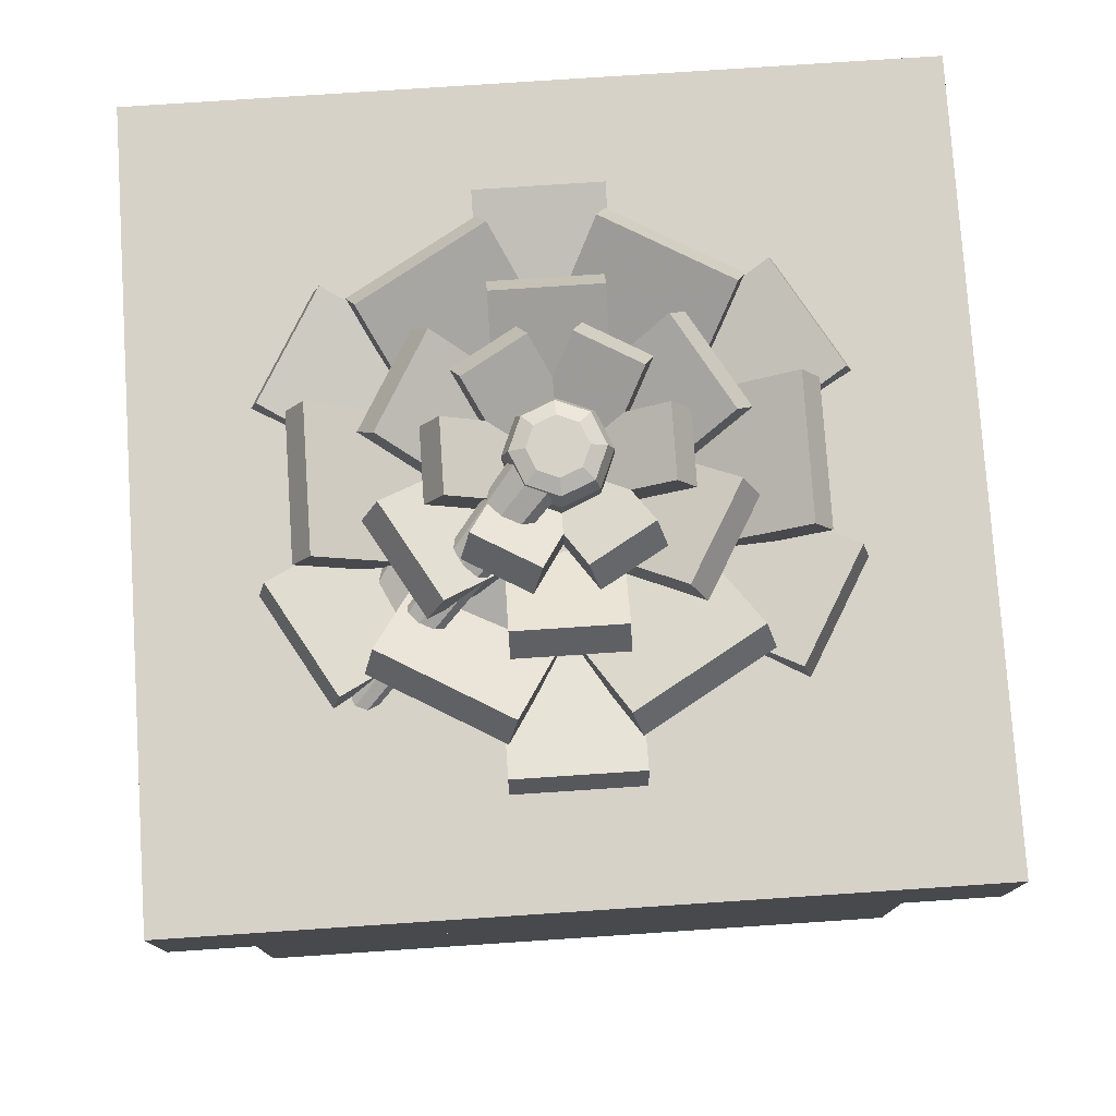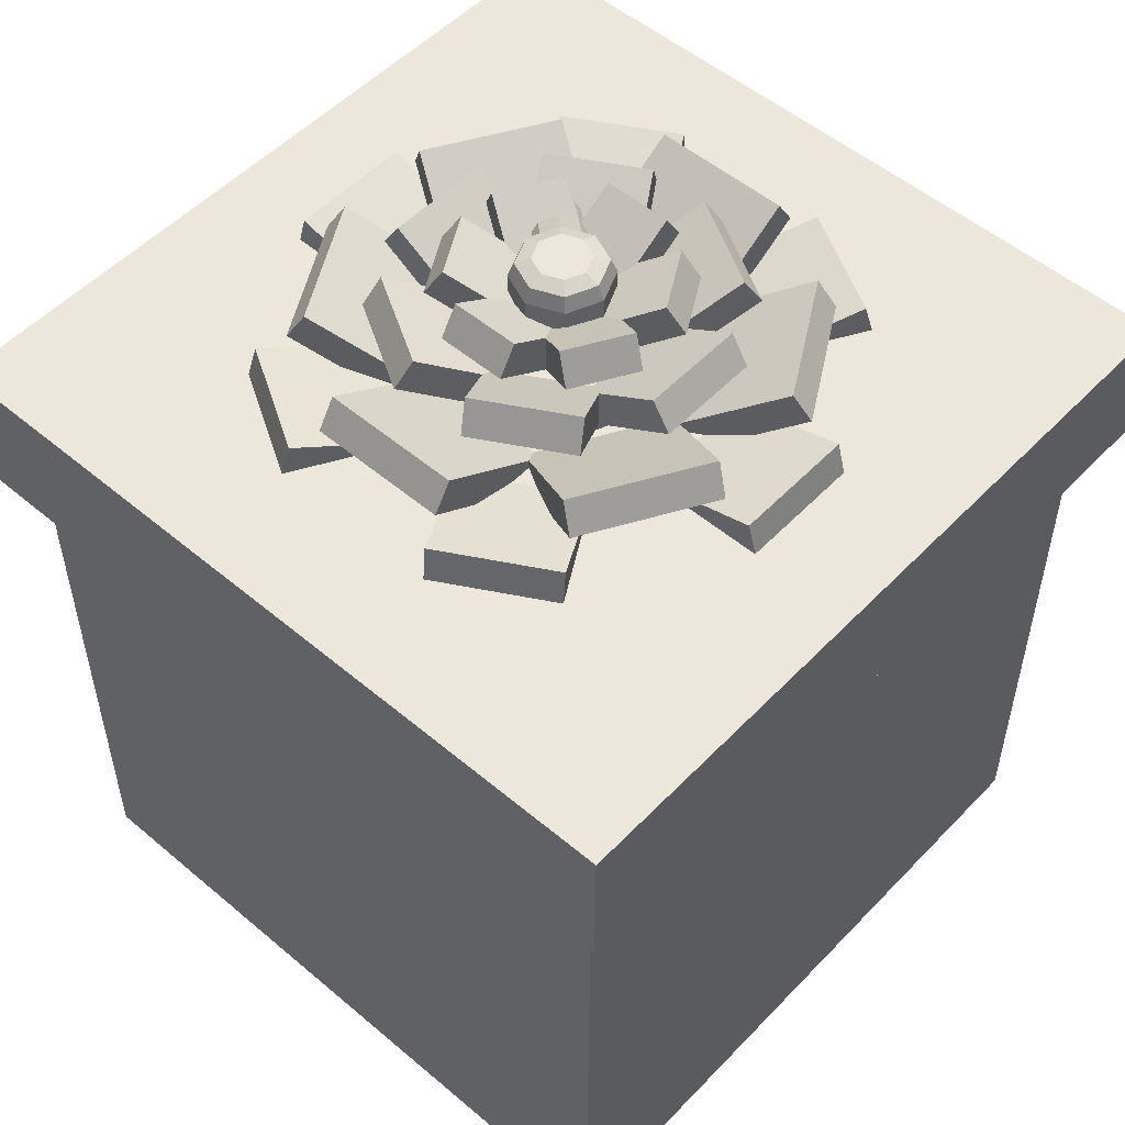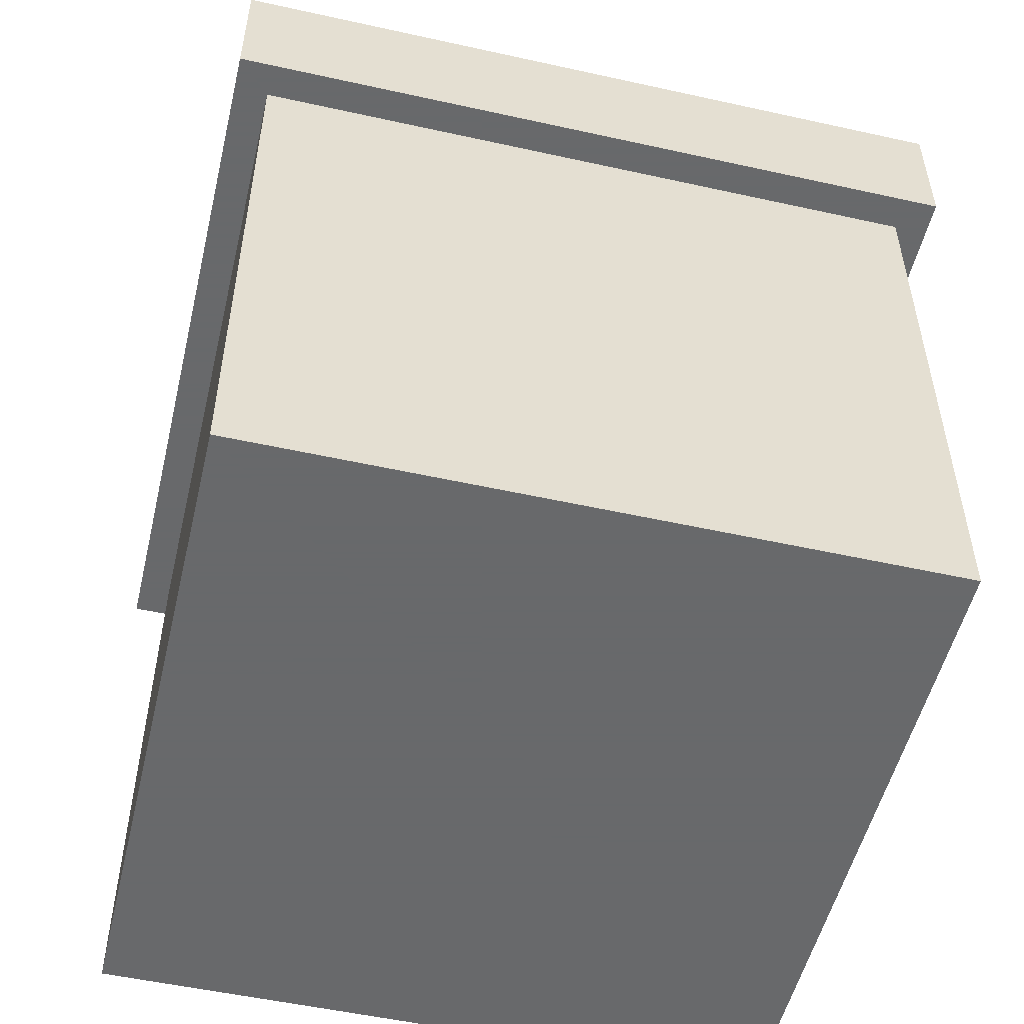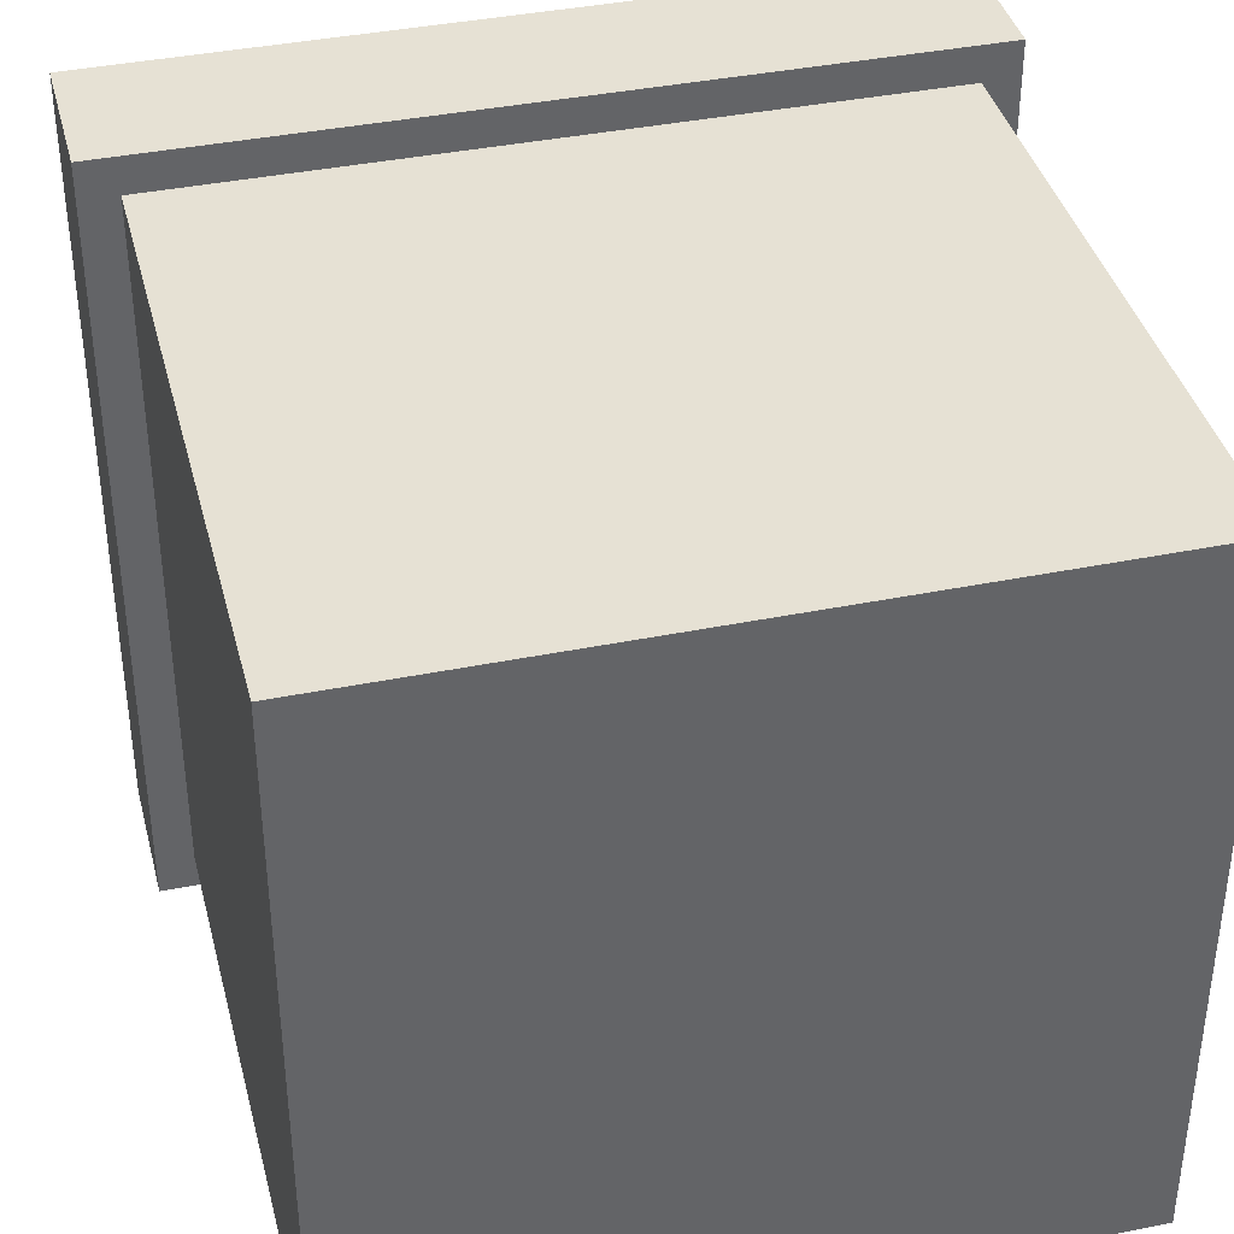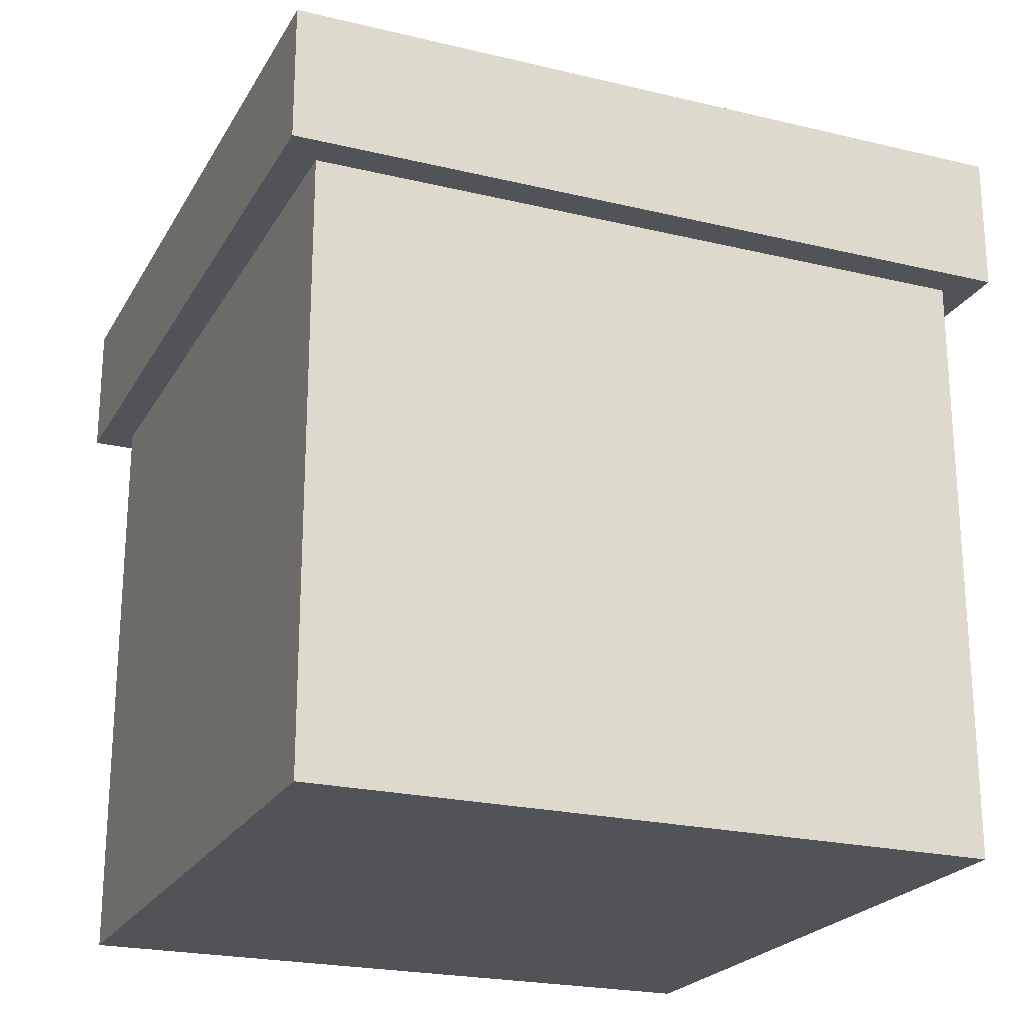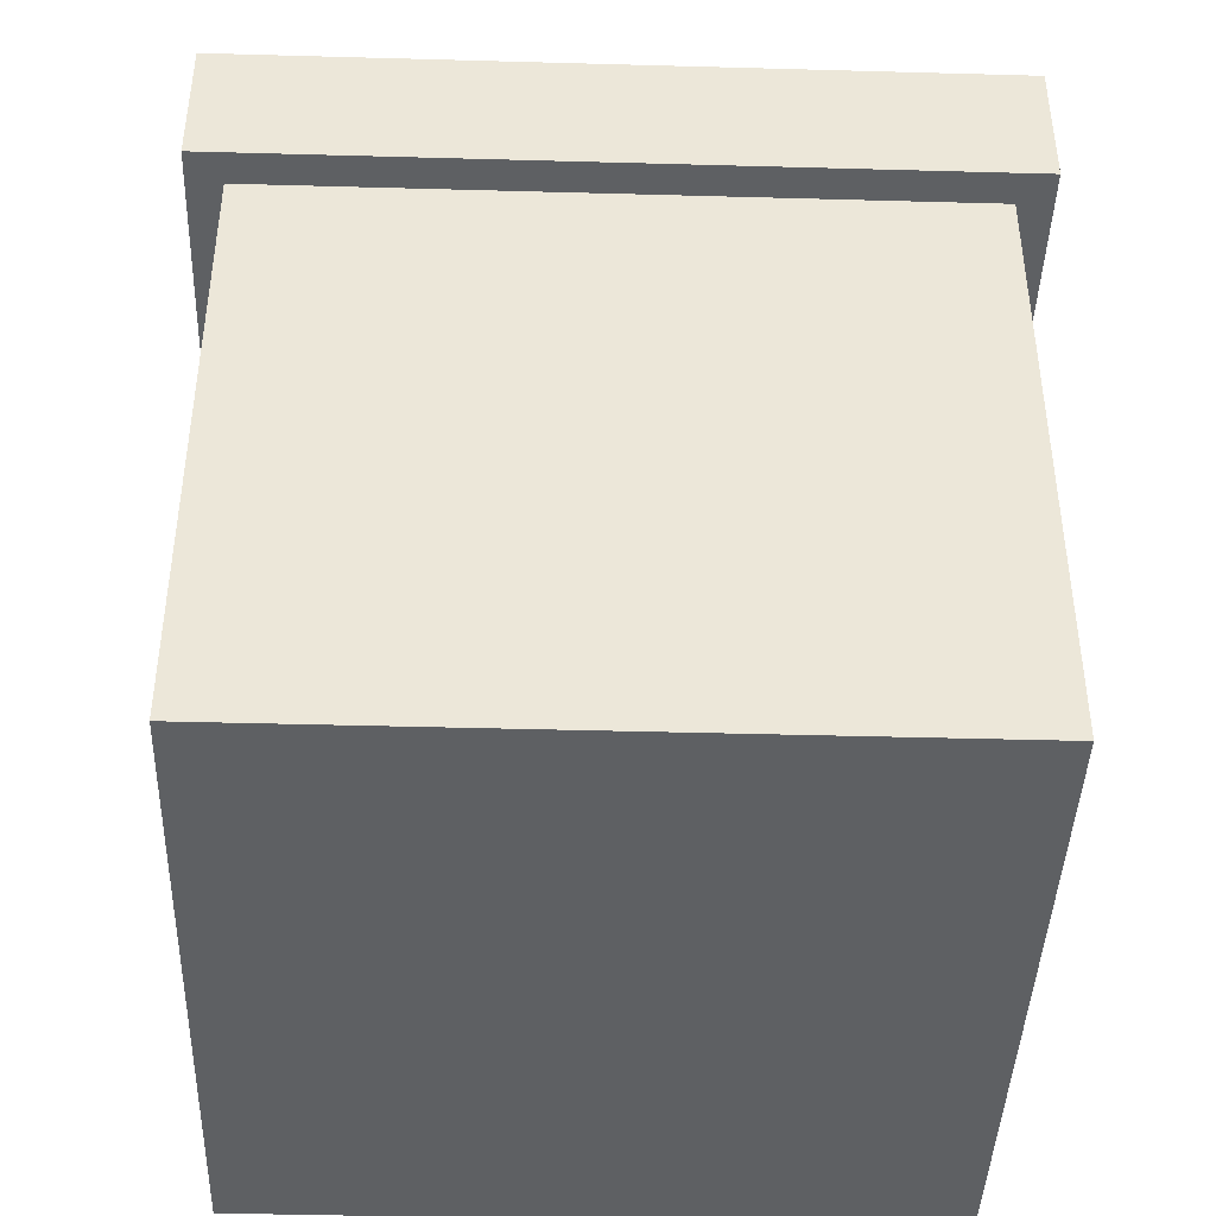
<metadata>
{"format":"obj","ext":"obj","renderer":"f3d","projection":"perspective","resolution":1024,"background":"white","views":[{"elev":77.5,"azim":-3.8,"up":"+Y"},{"elev":52.6,"azim":132.2,"up":"+Y"},{"elev":-52.6,"azim":-13.4,"up":"+Y"},{"elev":39.2,"azim":-14.2,"up":"+Z"},{"elev":-22.5,"azim":-112.6,"up":"+Y"},{"elev":-42.3,"azim":-91.9,"up":"+Y"}]}
</metadata>
<code>
g Cube_1
v -1.1 0.7667 1.1
v -1.1 1.167 1.1
v 1.1 0.7667 1.1
v 1.1 1.167 1.1
v 1.1 0.7667 -1.1
v 1.1 1.167 -1.1
v -1.1 0.7667 -1.1
v -1.1 1.167 -1.1
v -1 -1 1
v -1 1 1
v 1 -1 1
v 1 1 1
v 1 -1 -1
v 1 1 -1
v -1 -1 -1
v -1 1 -1
v 0.2121 1.303 0.2121
v 0.3 0.9025 0
v 0.3 1.303 0
v -0.2121 0.9025 -0.2121
v -0.2121 1.303 -0.2121
v -0.2121 1.303 0.2121
v 0.2121 0.9025 0.2121
v 0.1224 1.506 0
v 0.05657 1.524 -0.05657
v 0 1.506 -0.1224
v 0 1.524 -0.08
v -0.09899 1.464 -0.09899
v -0.08657 1.506 -0.08657
v -0.09899 1.464 0.09899
v -0.08657 1.506 0.08657
v 0 1.524 0.08
v 0.09899 0.9836 0.09899
v 0.08657 1.506 0.08657
v 0.05657 1.524 0.05657
v 0 1.303 0
v 0.2121 0.9025 -0.2121
v 0.2121 1.303 -0.2121
v 0 0.9025 -0.3
v 0 1.303 -0.3
v -0.3 0.9025 0
v -0.3 1.303 0
v -0.2121 0.9025 0.2121
v 0 0.9025 0.3
v 0 1.303 0.3
v 0 1.524 0
v 0.14 0.9836 0
v 0.14 1.464 0
v 0.08 1.524 0
v 0.09899 0.9836 -0.09899
v 0.09899 1.464 -0.09899
v 0.08657 1.506 -0.08657
v 0 0.9836 -0.14
v 0 1.464 -0.14
v -0.09899 0.9836 -0.09899
v -0.05657 1.524 -0.05657
v -0.14 0.9836 0
v -0.14 1.464 0
v -0.1224 1.506 0
v -0.08 1.524 0
v -0.09899 0.9836 0.09899
v -0.05657 1.524 0.05657
v 0 0.9836 0.14
v 0 1.464 0.14
v 0 1.506 0.1224
v 0.09899 1.464 0.09899
v -0.04385 1.157 0.1241
v -0.01735 1.242 0.17
v 0.1294 1.157 0.02406
v 0.1559 1.242 0.06995
v -0.08265 1.422 -0.3432
v -0.05615 1.507 -0.2973
v -0.2559 1.422 -0.2432
v -0.2294 1.507 -0.1973
v -0.1294 1.157 0.02406
v -0.1559 1.242 0.06995
v 0.04385 1.157 0.1241
v 0.01735 1.242 0.17
v 0.2559 1.422 -0.2432
v 0.2294 1.507 -0.1973
v 0.08265 1.422 -0.3432
v 0.05615 1.507 -0.2973
v -0.08552 1.157 -0.1
v -0.1385 1.242 -0.1
v -0.08552 1.157 0.1
v -0.1385 1.242 0.1
v 0.3385 1.422 0.1
v 0.2855 1.507 0.1
v 0.3385 1.422 -0.1
v 0.2855 1.507 -0.1
v 0.04385 1.157 -0.1241
v 0.01735 1.242 -0.17
v -0.1294 1.157 -0.02406
v -0.1559 1.242 -0.06995
v 0.08265 1.422 0.3432
v 0.05615 1.507 0.2973
v 0.2559 1.422 0.2432
v 0.2294 1.507 0.1973
v 0.1294 1.157 -0.02406
v 0.1559 1.242 -0.06995
v -0.04385 1.157 -0.1241
v -0.01735 1.242 -0.17
v -0.2559 1.422 0.2432
v -0.2294 1.507 0.1973
v -0.08265 1.422 0.3432
v -0.05615 1.507 0.2973
v 0.08552 1.157 0.1
v 0.1385 1.242 0.1
v 0.08552 1.157 -0.1
v 0.1385 1.242 -0.1
v -0.3385 1.422 -0.1
v -0.2855 1.507 -0.1
v -0.3385 1.422 0.1
v -0.2855 1.507 0.1
v -0.15 1.09 -0.06448
v -0.15 1.175 -0.01149
v 0.15 1.09 -0.06448
v 0.15 1.175 -0.01149
v 0.15 1.355 -0.4885
v 0.15 1.44 -0.4355
v -0.15 1.355 -0.4885
v -0.15 1.44 -0.4355
v -0.01915 1.09 -0.1621
v -0.06505 1.175 -0.1356
v 0.1308 1.09 0.09766
v 0.08495 1.175 0.1242
v 0.4981 1.355 -0.1143
v 0.4522 1.44 -0.08785
v 0.3481 1.355 -0.3742
v 0.3022 1.44 -0.3477
v 0.1308 1.09 -0.09766
v 0.08495 1.175 -0.1242
v -0.01915 1.09 0.1621
v -0.06505 1.175 0.1356
v 0.3481 1.355 0.3742
v 0.3022 1.44 0.3477
v 0.4981 1.355 0.1143
v 0.4522 1.44 0.08785
v 0.15 1.09 0.06448
v 0.15 1.175 0.01149
v -0.15 1.09 0.06448
v -0.15 1.175 0.01149
v -0.15 1.355 0.4885
v -0.15 1.44 0.4355
v 0.15 1.355 0.4885
v 0.15 1.44 0.4355
v 0.01915 1.09 0.1621
v 0.06505 1.175 0.1356
v -0.1308 1.09 -0.09766
v -0.08495 1.175 -0.1242
v -0.4981 1.355 0.1143
v -0.4522 1.44 0.08785
v -0.3481 1.355 0.3742
v -0.3022 1.44 0.3477
v -0.1308 1.09 0.09766
v -0.08495 1.175 0.1242
v 0.01915 1.09 -0.1621
v 0.06505 1.175 -0.1356
v -0.3481 1.355 -0.3742
v -0.3022 1.44 -0.3477
v -0.4981 1.355 -0.1143
v -0.4522 1.44 -0.08785
v -0.2592 0.968 -0.04903
v -0.2328 1.053 -0.003135
v 0.08716 0.968 -0.249
v 0.1137 1.053 -0.2031
v -0.1673 1.286 -0.6897
v -0.1408 1.371 -0.6438
v -0.5137 1.286 -0.4897
v -0.4872 1.371 -0.4438
v -0.08716 0.968 -0.249
v -0.1137 1.053 -0.2031
v 0.2592 0.968 -0.04903
v 0.2328 1.053 -0.003135
v 0.5137 1.286 -0.4897
v 0.4872 1.371 -0.4438
v 0.1673 1.286 -0.6897
v 0.1408 1.371 -0.6438
v 0.1721 0.968 -0.2
v 0.1191 1.053 -0.2
v 0.1721 0.968 0.2
v 0.1191 1.053 0.2
v 0.6809 1.286 0.2
v 0.6279 1.371 0.2
v 0.6809 1.286 -0.2
v 0.6279 1.371 -0.2
v 0.2592 0.968 0.04903
v 0.2328 1.053 0.003135
v -0.08716 0.968 0.249
v -0.1137 1.053 0.2031
v 0.1673 1.286 0.6897
v 0.1408 1.371 0.6438
v 0.5137 1.286 0.4897
v 0.4872 1.371 0.4438
v 0.08716 0.968 0.249
v 0.1137 1.053 0.2031
v -0.2592 0.968 0.04903
v -0.2328 1.053 0.003135
v -0.5137 1.286 0.4897
v -0.4872 1.371 0.4438
v -0.1673 1.286 0.6897
v -0.1408 1.371 0.6438
v -0.1721 0.968 0.2
v -0.1191 1.053 0.2
v -0.1721 0.968 -0.2
v -0.1191 1.053 -0.2
v -0.6809 1.286 -0.2
v -0.6279 1.371 -0.2
v -0.6809 1.286 0.2
v -0.6279 1.371 0.2
v -0.175 0.9684 -0.1273
v -0.175 1.065 -0.09978
v 0.175 0.9684 -0.1273
v 0.175 1.065 -0.09978
v 0.175 1.161 -0.8002
v 0.175 1.257 -0.7727
v -0.175 1.161 -0.8002
v -0.175 1.257 -0.7727
v 0.02278 0.9684 -0.2152
v -0.001091 1.065 -0.2014
v 0.1978 0.9684 0.08788
v 0.1739 1.065 0.1017
v 0.7805 1.161 -0.2486
v 0.7566 1.257 -0.2348
v 0.6055 1.161 -0.5517
v 0.5816 1.257 -0.5379
v 0.1978 0.9684 -0.08788
v 0.1739 1.065 -0.1017
v 0.02278 0.9684 0.2152
v -0.001091 1.065 0.2014
v 0.6055 1.161 0.5517
v 0.5816 1.257 0.5379
v 0.7805 1.161 0.2486
v 0.7566 1.257 0.2348
v 0.175 0.9684 0.1273
v 0.175 1.065 0.09978
v -0.175 0.9684 0.1273
v -0.175 1.065 0.09978
v -0.175 1.161 0.8002
v -0.175 1.257 0.7727
v 0.175 1.161 0.8002
v 0.175 1.257 0.7727
v -0.02278 0.9684 0.2152
v 0.001091 1.065 0.2014
v -0.1978 0.9684 -0.08788
v -0.1739 1.065 -0.1017
v -0.7805 1.161 0.2486
v -0.7566 1.257 0.2348
v -0.6055 1.161 0.5517
v -0.5816 1.257 0.5379
v -0.1978 0.9684 0.08788
v -0.1739 1.065 0.1017
v -0.02278 0.9684 -0.2152
v 0.001091 1.065 -0.2014
v -0.6055 1.161 -0.5517
v -0.5816 1.257 -0.5379
v -0.7805 1.161 -0.2486
v -0.7566 1.257 -0.2348
f 3 4 2 1
f 5 6 4 3
f 7 8 6 5
f 1 2 8 7
f 4 6 8 2
f 5 3 1 7
f 11 12 10 9
f 13 14 12 11
f 15 16 14 13
f 9 10 16 15
f 13 11 9 15
f 249 250 248 247
f 243 244 250 249
f 246 248 250 244
f 255 253 251 257
f 255 256 254 253
f 257 258 256 255
f 251 252 258 257
f 254 256 258 252
f 44 45 22 43
f 37 38 19 18
f 38 36 19 1
f 45 36 22 1
f 203 204 210 209
f 39 40 38 37
f 40 36 38 1
f 23 17 45 44
f 20 21 40 39
f 206 208 210 204
f 21 36 40 1
f 17 36 45 1
f 41 42 21 20
f 42 36 21 1
f 18 19 17 23
f 43 22 42 41
f 22 36 42 1
f 19 36 17 1
f 30 31 59 58
f 31 62 60 59
f 62 46 60 1
f 50 51 48 47
f 51 52 24 48
f 52 25 49 24
f 215 213 211 217
f 25 46 49 1
f 63 64 30 61
f 64 65 31 30
f 65 32 62 31
f 215 216 214 213
f 53 54 51 50
f 54 26 52 51
f 26 27 25 52
f 27 46 25 1
f 32 46 62 1
f 33 66 64 63
f 66 34 65 64
f 55 28 54 53
f 28 29 26 54
f 29 56 27 26
f 56 46 27 1
f 34 35 32 65
f 35 46 32 1
f 47 48 66 33
f 57 58 28 55
f 58 59 29 28
f 59 60 56 29
f 60 46 56 1
f 48 24 34 66
f 24 49 35 34
f 49 46 35 1
f 61 30 58 57
f 71 69 67 73
f 71 72 70 69
f 217 218 216 215
f 73 74 72 71
f 67 68 74 73
f 70 72 74 68
f 79 77 75 81
f 211 212 218 217
f 79 80 78 77
f 81 82 80 79
f 75 76 82 81
f 78 80 82 76
f 214 216 218 212
f 87 85 83 89
f 87 88 86 85
f 89 90 88 87
f 83 84 90 89
f 223 221 219 225
f 86 88 90 84
f 95 93 91 97
f 95 96 94 93
f 97 98 96 95
f 223 224 222 221
f 91 92 98 97
f 94 96 98 92
f 103 101 99 105
f 103 104 102 101
f 105 106 104 103
f 99 100 106 105
f 102 104 106 100
f 111 109 107 113
f 111 112 110 109
f 113 114 112 111
f 107 108 114 113
f 110 112 114 108
f 119 117 115 121
f 119 120 118 117
f 121 122 120 119
f 115 116 122 121
f 118 120 122 116
f 127 125 123 129
f 127 128 126 125
f 129 130 128 127
f 123 124 130 129
f 126 128 130 124
f 135 133 131 137
f 135 136 134 133
f 137 138 136 135
f 131 132 138 137
f 134 136 138 132
f 143 141 139 145
f 143 144 142 141
f 145 146 144 143
f 139 140 146 145
f 142 144 146 140
f 151 149 147 153
f 225 226 224 223
f 219 220 226 225
f 151 152 150 149
f 153 154 152 151
f 147 148 154 153
f 222 224 226 220
f 231 229 227 233
f 150 152 154 148
f 159 157 155 161
f 231 232 230 229
f 159 160 158 157
f 161 162 160 159
f 155 156 162 161
f 233 234 232 231
f 227 228 234 233
f 230 232 234 228
f 239 237 235 241
f 158 160 162 156
f 167 165 163 169
f 167 168 166 165
f 239 240 238 237
f 241 242 240 239
f 169 170 168 167
f 235 236 242 241
f 163 164 170 169
f 166 168 170 164
f 175 173 171 177
f 238 240 242 236
f 175 176 174 173
f 177 178 176 175
f 171 172 178 177
f 174 176 178 172
f 183 181 179 185
f 183 184 182 181
f 185 186 184 183
f 179 180 186 185
f 182 184 186 180
f 191 189 187 193
f 191 192 190 189
f 193 194 192 191
f 187 188 194 193
f 190 192 194 188
f 199 197 195 201
f 199 200 198 197
f 247 245 243 249
f 201 202 200 199
f 195 196 202 201
f 198 200 202 196
f 207 205 203 209
f 247 248 246 245
f 207 208 206 205
f 209 210 208 207

</code>
